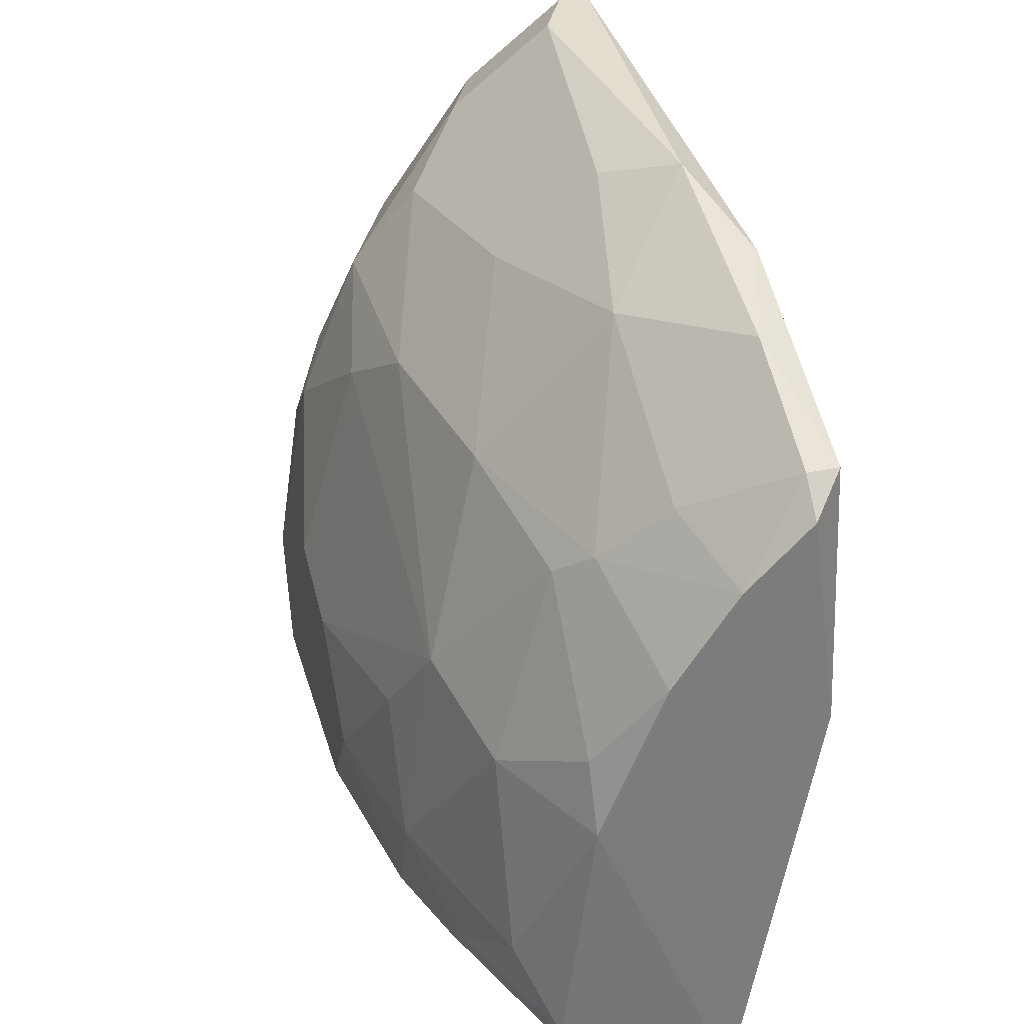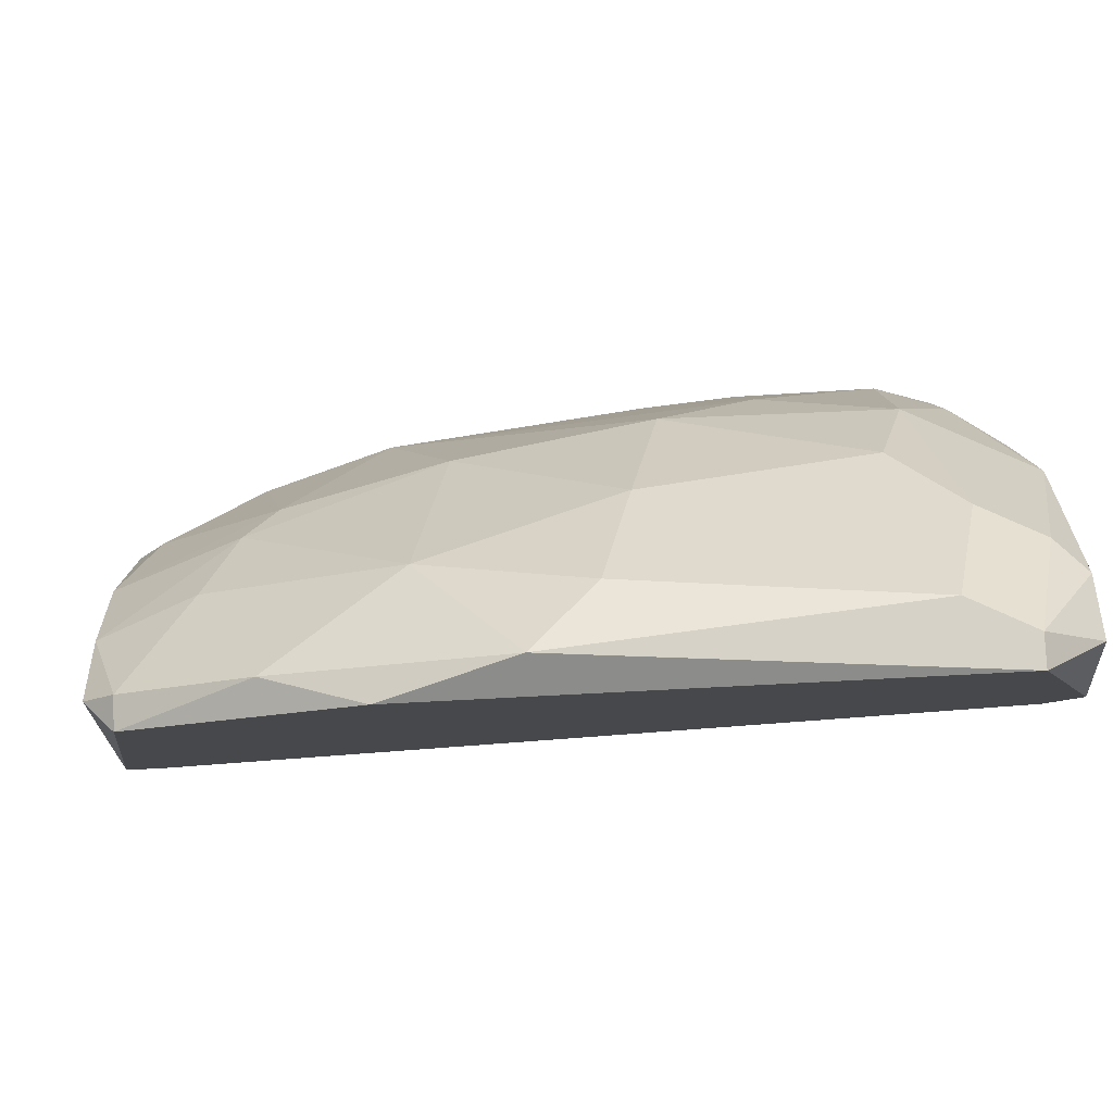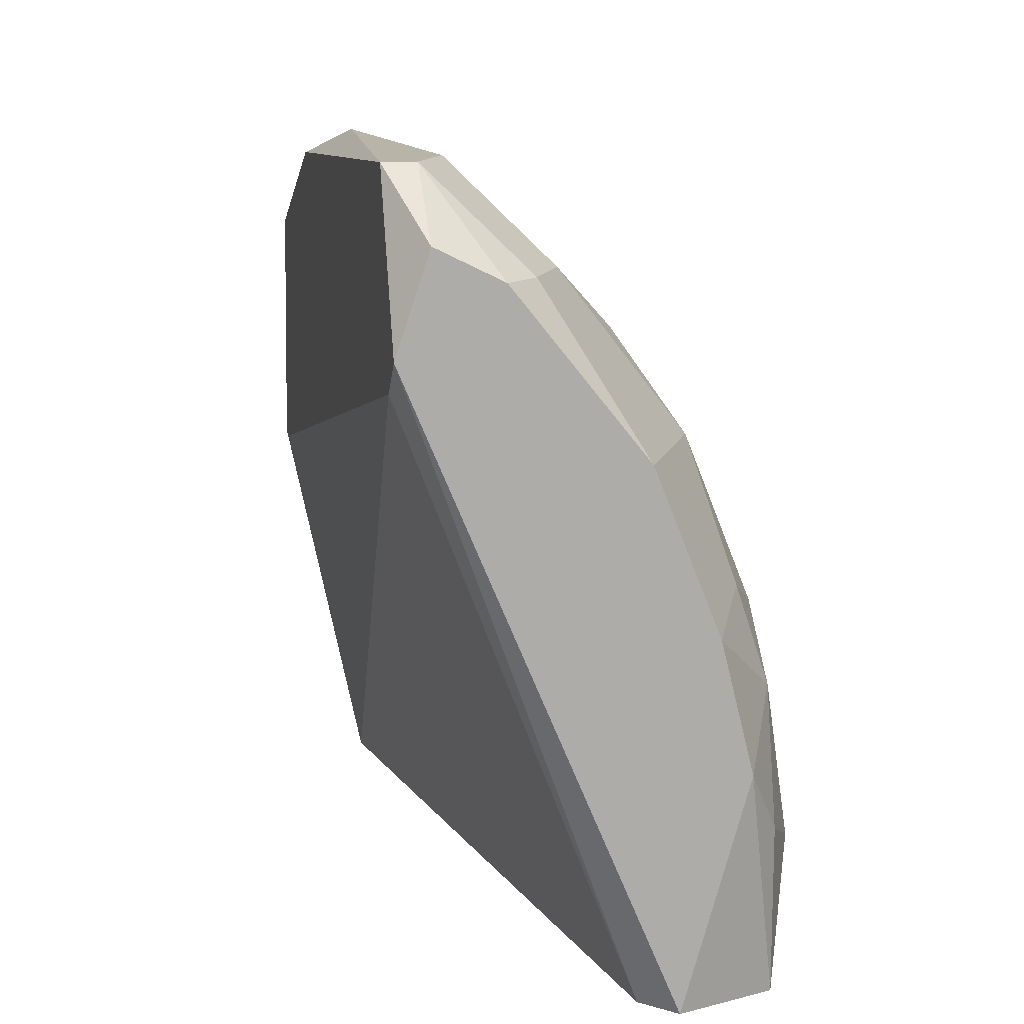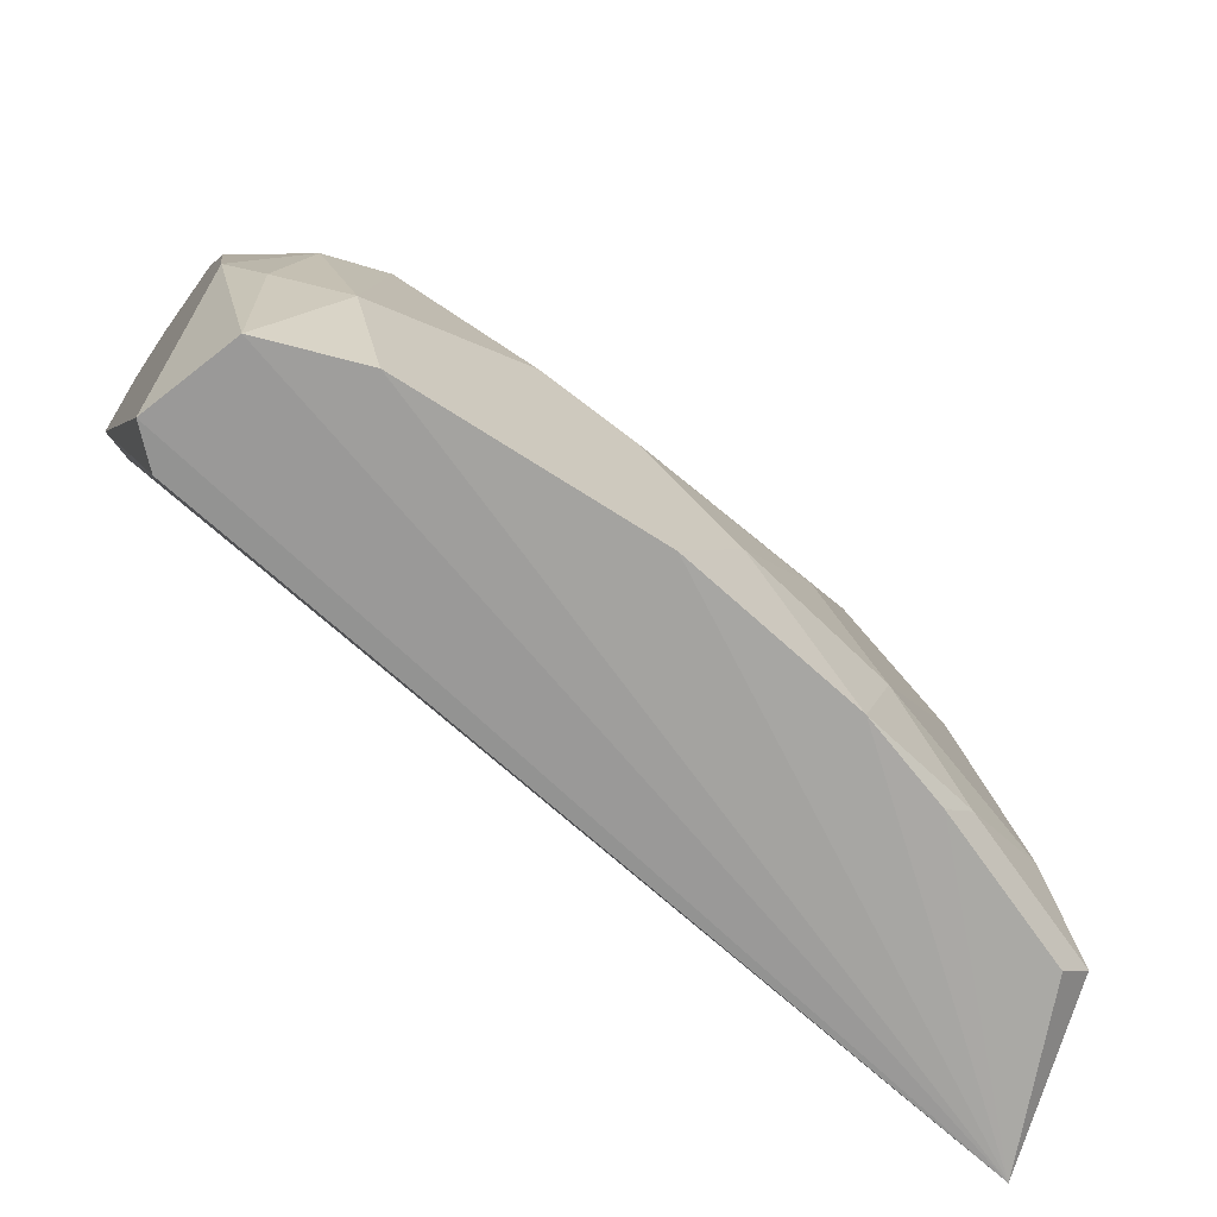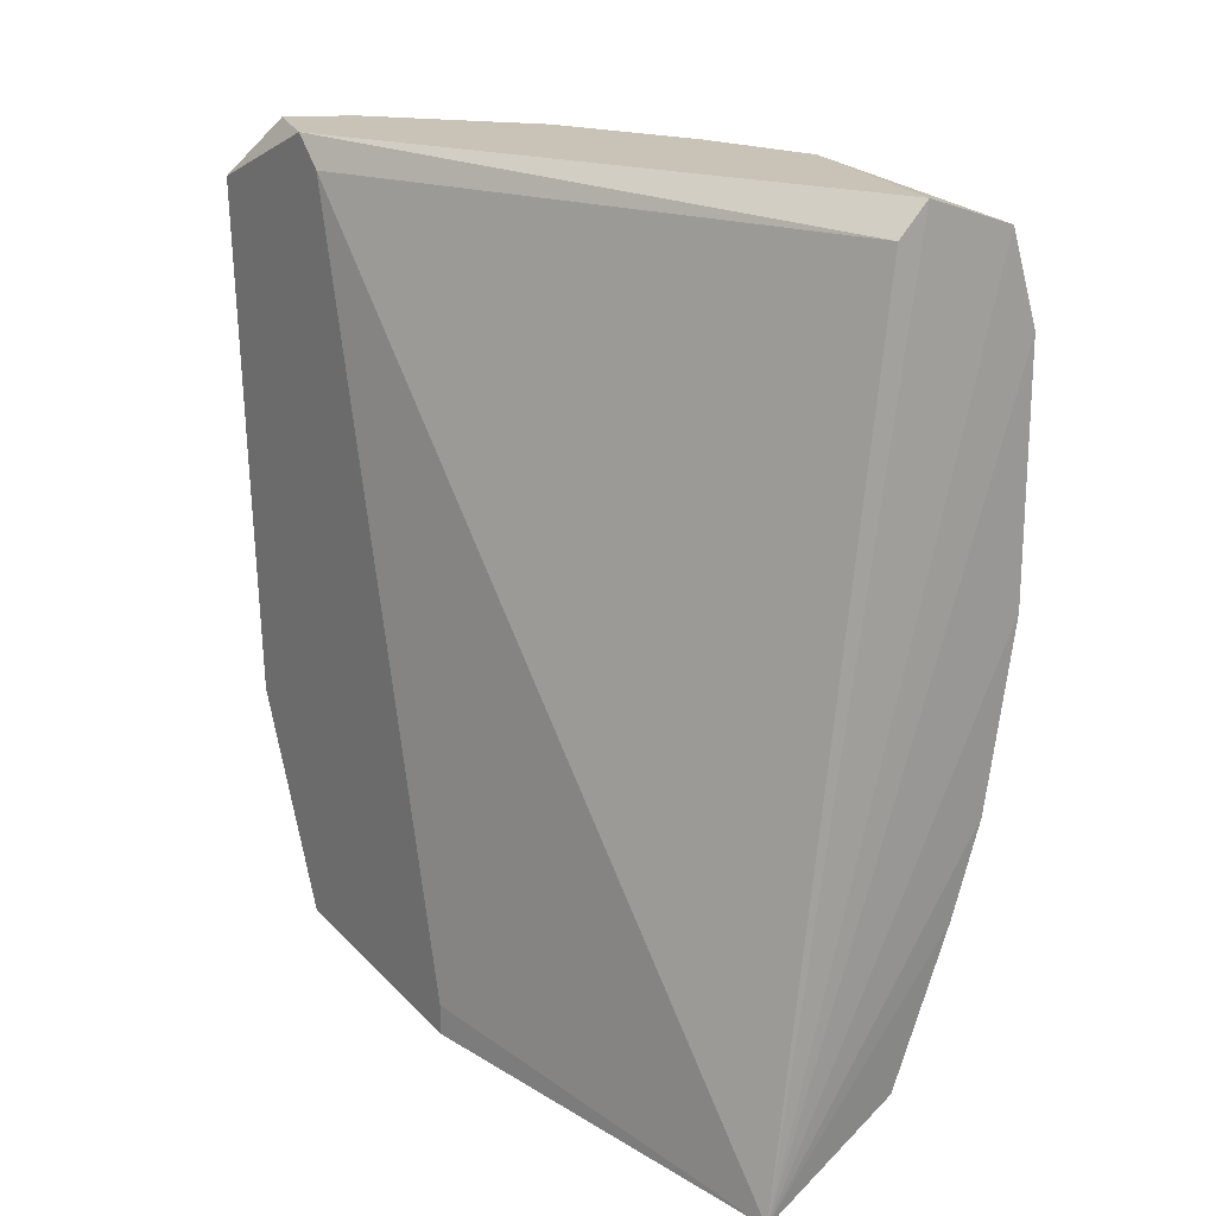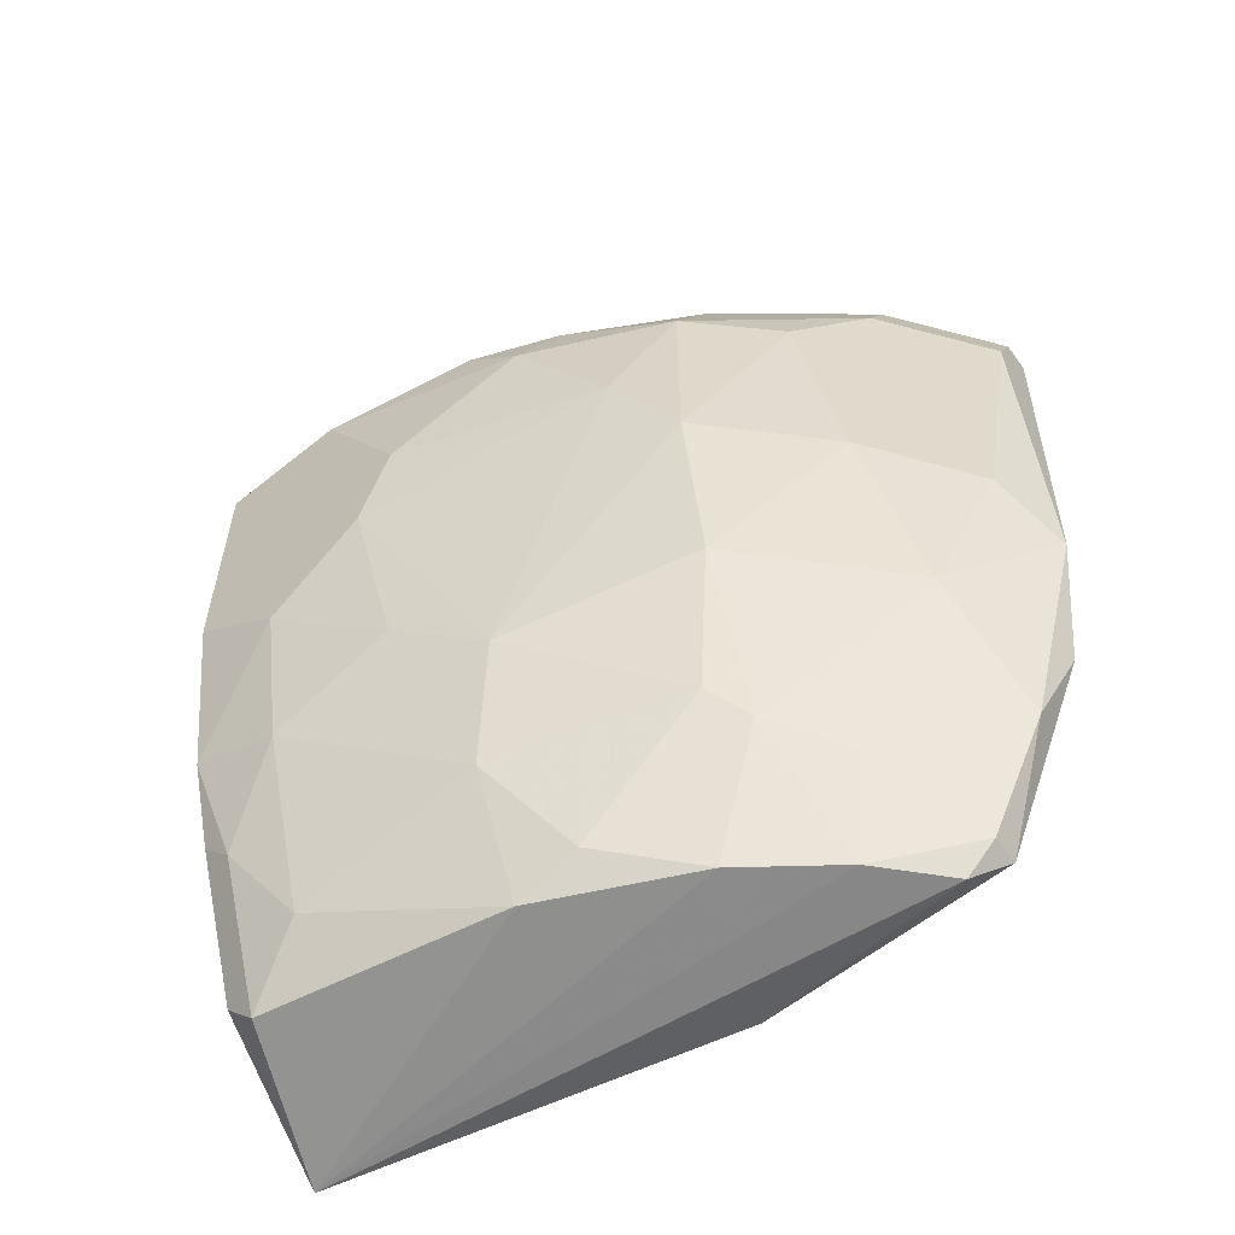
<metadata>
{"format":"obj","ext":"obj","renderer":"f3d","projection":"perspective","resolution":1024,"background":"white","views":[{"elev":35.0,"azim":-15.4,"up":"+Z"},{"elev":78.3,"azim":87.6,"up":"+Z"},{"elev":13.2,"azim":168.4,"up":"+Z"},{"elev":-67.8,"azim":-123.2,"up":"+Z"},{"elev":19.4,"azim":145.4,"up":"+Y"},{"elev":-57.8,"azim":-54.7,"up":"+Y"}]}
</metadata>
<code>
v -0.3314 -0.02138 -0.02494
v -0.221 0.1885 0.2402
v -0.2516 -0.09921 -0.03518
v -0.3093 0.2106 -0.02494
v -0.3093 0.02283 0.1518
v -0.232 -0.08769 0.1849
v -0.3425 0.1664 0.0966
v -0.221 0.1995 0.1739
v -0.2983 -0.08769 0.07451
v -0.221 -0.08769 0.1076
v -0.3535 0.1664 -0.02494
v -0.2541 0.06697 0.2291
v -0.3425 0.02283 0.0524
v -0.2983 0.2106 0.1518
v -0.2983 0.1554 0.1849
v -0.2983 0.1995 -0.02494
v -0.221 0.000693 0.2291
v -0.3093 -0.08769 -0.01388
v -0.3314 0.2106 0.0524
v -0.3535 0.05597 0.008229
v -0.2652 -0.05452 0.1739
v -0.221 0.2106 0.1849
v -0.3204 0.08905 0.1518
v -0.2431 0.1664 0.2402
v -0.3204 -0.04346 0.07451
v -0.3535 0.1222 0.0524
v -0.2652 0.01176 0.207
v -0.2541 0.2106 0.207
v -0.2762 -0.08769 0.1297
v -0.3425 0.000693 0.008229
v -0.3535 0.07801 -0.02494
v -0.3425 0.1995 -0.02494
v -0.3535 0.1774 0.01926
v -0.232 0.04493 0.2402
v -0.3204 0.1664 0.1518
v -0.221 -0.07662 0.196
v -0.232 -0.03245 0.218
v -0.3314 0.000693 0.08554
v -0.2983 -0.03245 0.1407
v -0.2872 0.07801 0.196
v -0.2762 0.1774 0.207
v -0.3425 0.1885 0.07451
v -0.3204 -0.06559 0.008229
v -0.3314 0.1222 0.1297
v -0.3093 -0.07662 -0.02494
v -0.221 -0.07662 0.1076
v -0.3425 0.01176 -0.02494
v -0.232 0.2106 0.218
v -0.2983 -0.07662 0.0966
v -0.232 0.1885 0.2402
v -0.3535 0.08905 0.04137
v -0.3314 0.1885 0.1076
v -0.3314 -0.03245 -0.01388
v -0.232 -0.07662 0.196
v -0.2541 -0.08769 0.1628
v -0.2872 -0.04346 0.1518
v -0.3204 0.2106 0.0966
v -0.2652 0.1995 0.207
v -0.3425 0.1995 0.03031
f 33 42 59
f 6 3 10
f 8 2 10
f 3 4 16
f 8 3 16
f 10 2 17
f 3 9 18
f 14 4 19
f 2 8 22
f 4 14 22
f 16 4 22
f 8 16 22
f 11 20 26
f 22 14 28
f 9 3 29
f 13 20 30
f 11 3 31
f 20 11 31
f 4 3 32
f 3 11 32
f 19 4 32
f 26 7 33
f 11 26 33
f 32 11 33
f 17 2 34
f 2 24 34
f 24 12 34
f 12 27 34
f 23 15 35
f 6 10 36
f 10 17 36
f 36 17 37
f 17 34 37
f 34 27 37
f 5 23 38
f 13 30 38
f 30 25 38
f 5 38 39
f 38 25 39
f 23 5 40
f 15 23 40
f 27 12 40
f 5 27 40
f 12 24 41
f 14 35 41
f 35 15 41
f 15 40 41
f 40 12 41
f 33 7 42
f 18 9 43
f 9 25 43
f 25 30 43
f 7 26 44
f 35 7 44
f 23 35 44
f 38 23 44
f 1 3 45
f 18 1 45
f 3 18 45
f 3 8 46
f 10 3 46
f 8 10 46
f 3 1 47
f 30 20 47
f 31 3 47
f 20 31 47
f 2 22 48
f 22 28 48
f 25 9 49
f 9 29 49
f 29 39 49
f 39 25 49
f 24 2 50
f 41 24 50
f 2 48 50
f 48 28 50
f 20 13 51
f 26 20 51
f 13 38 51
f 44 26 51
f 38 44 51
f 7 35 52
f 35 14 52
f 42 7 52
f 1 18 53
f 18 43 53
f 43 30 53
f 47 1 53
f 30 47 53
f 27 21 54
f 6 36 54
f 36 37 54
f 37 27 54
f 3 6 55
f 29 3 55
f 54 21 55
f 6 54 55
f 27 5 56
f 21 27 56
f 5 39 56
f 39 29 56
f 29 55 56
f 55 21 56
f 14 19 57
f 19 42 57
f 52 14 57
f 42 52 57
f 28 14 58
f 14 41 58
f 41 50 58
f 50 28 58
f 19 32 59
f 32 33 59
f 42 19 59

</code>
